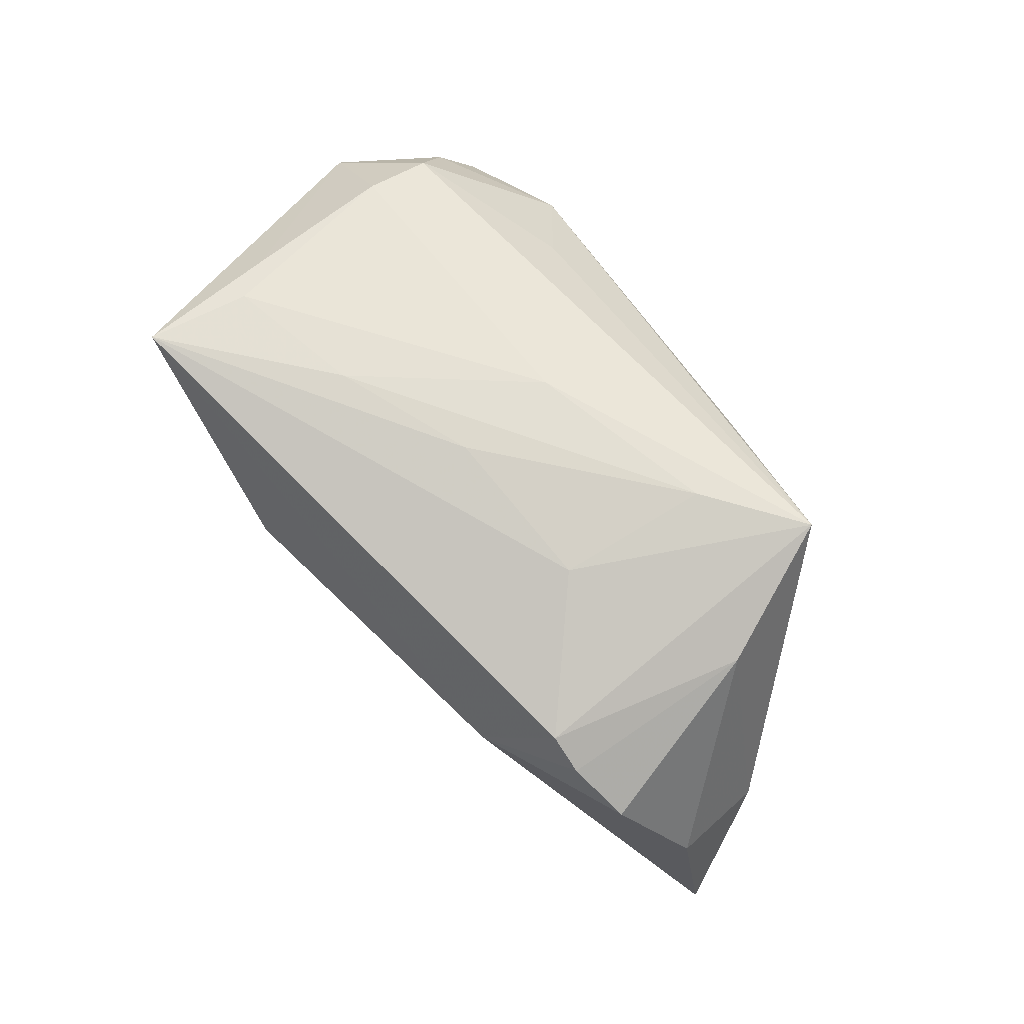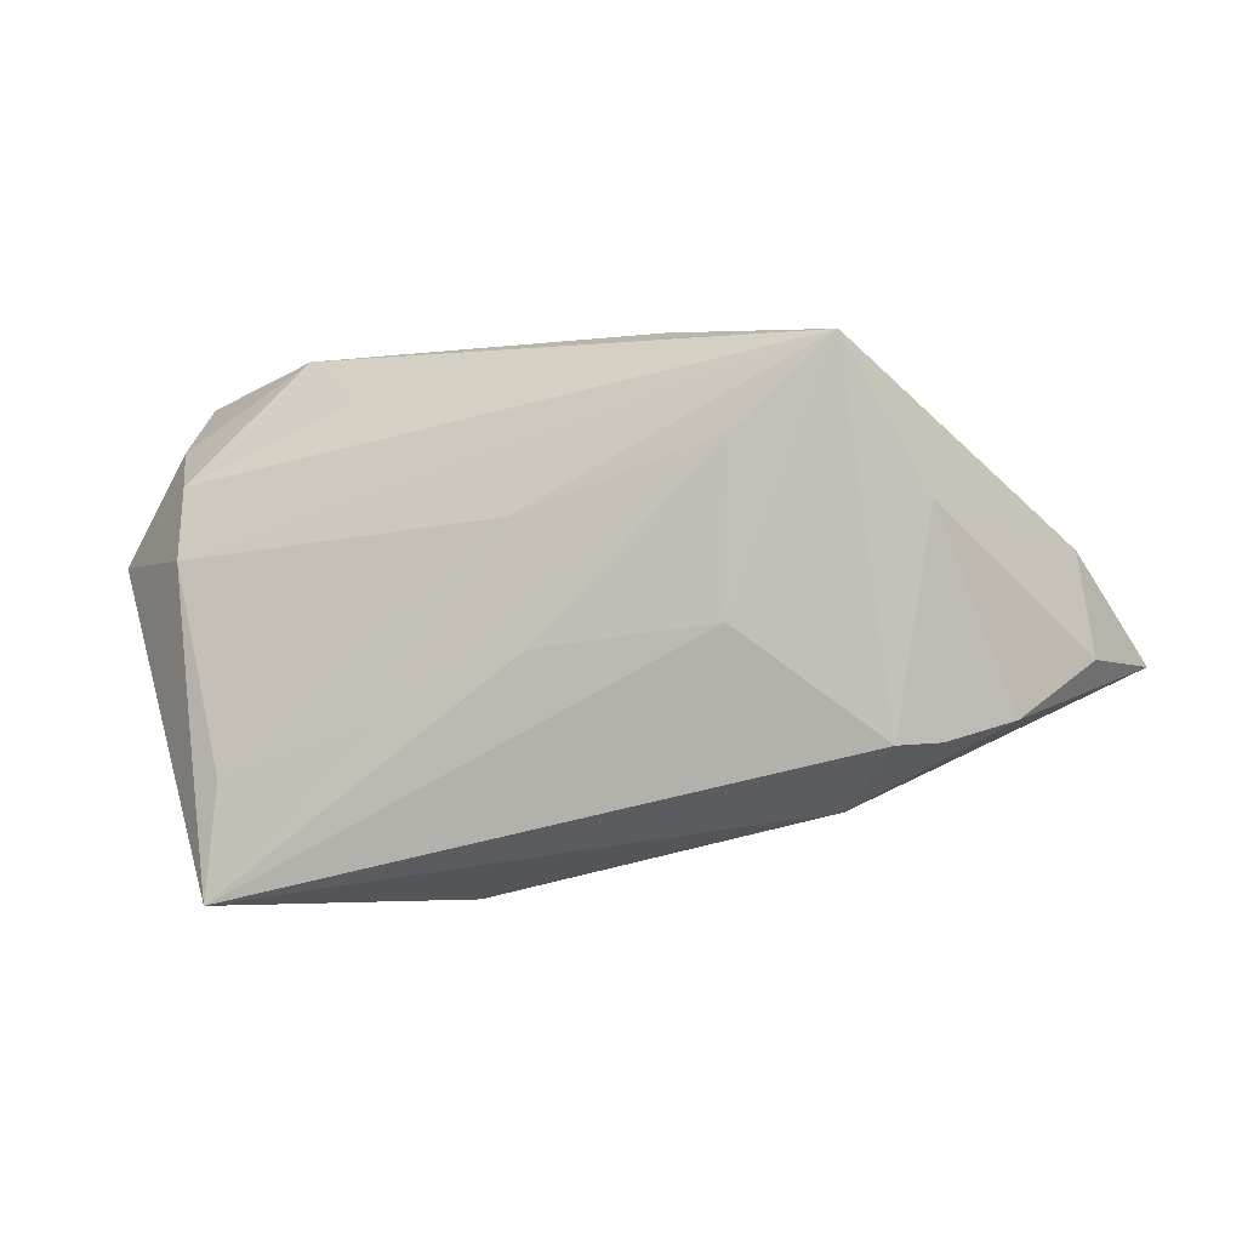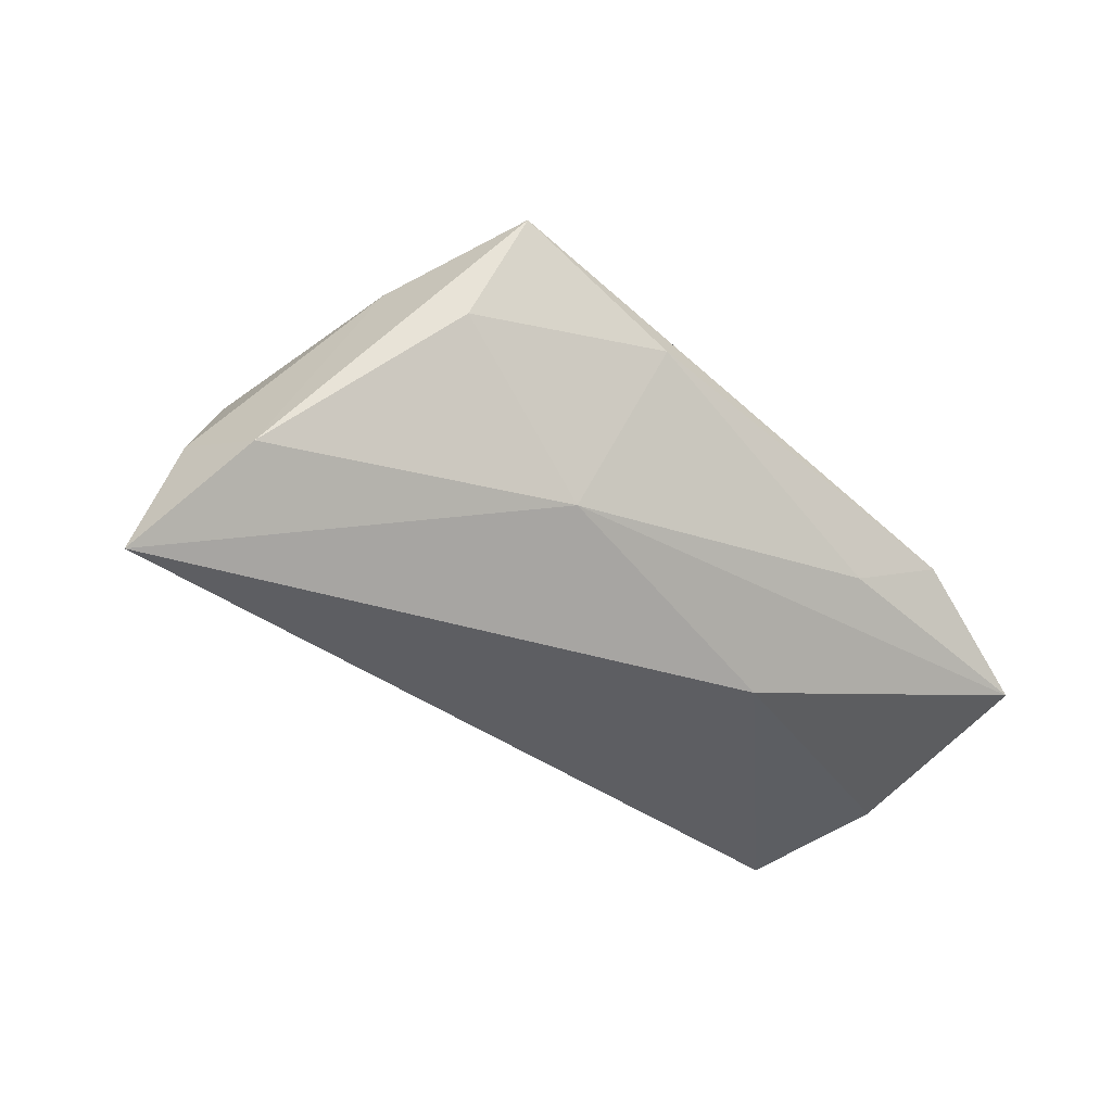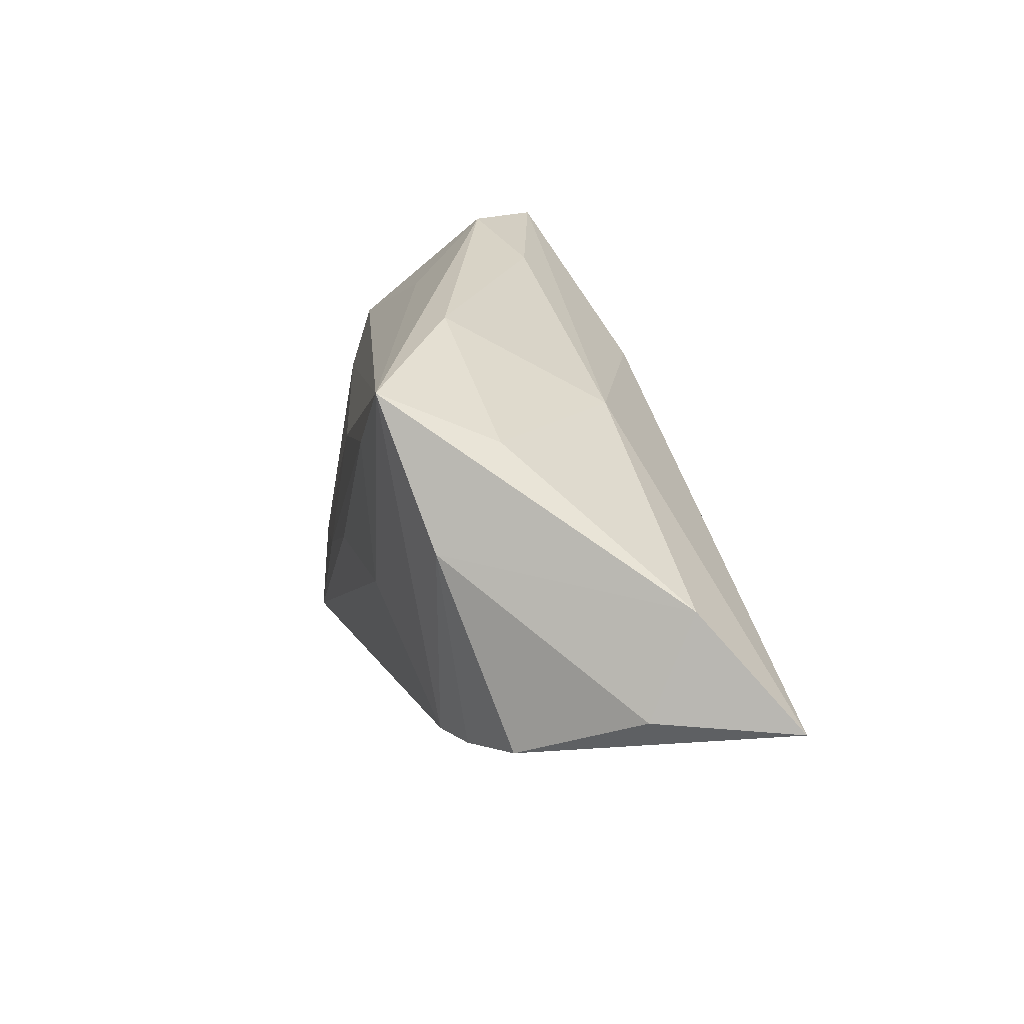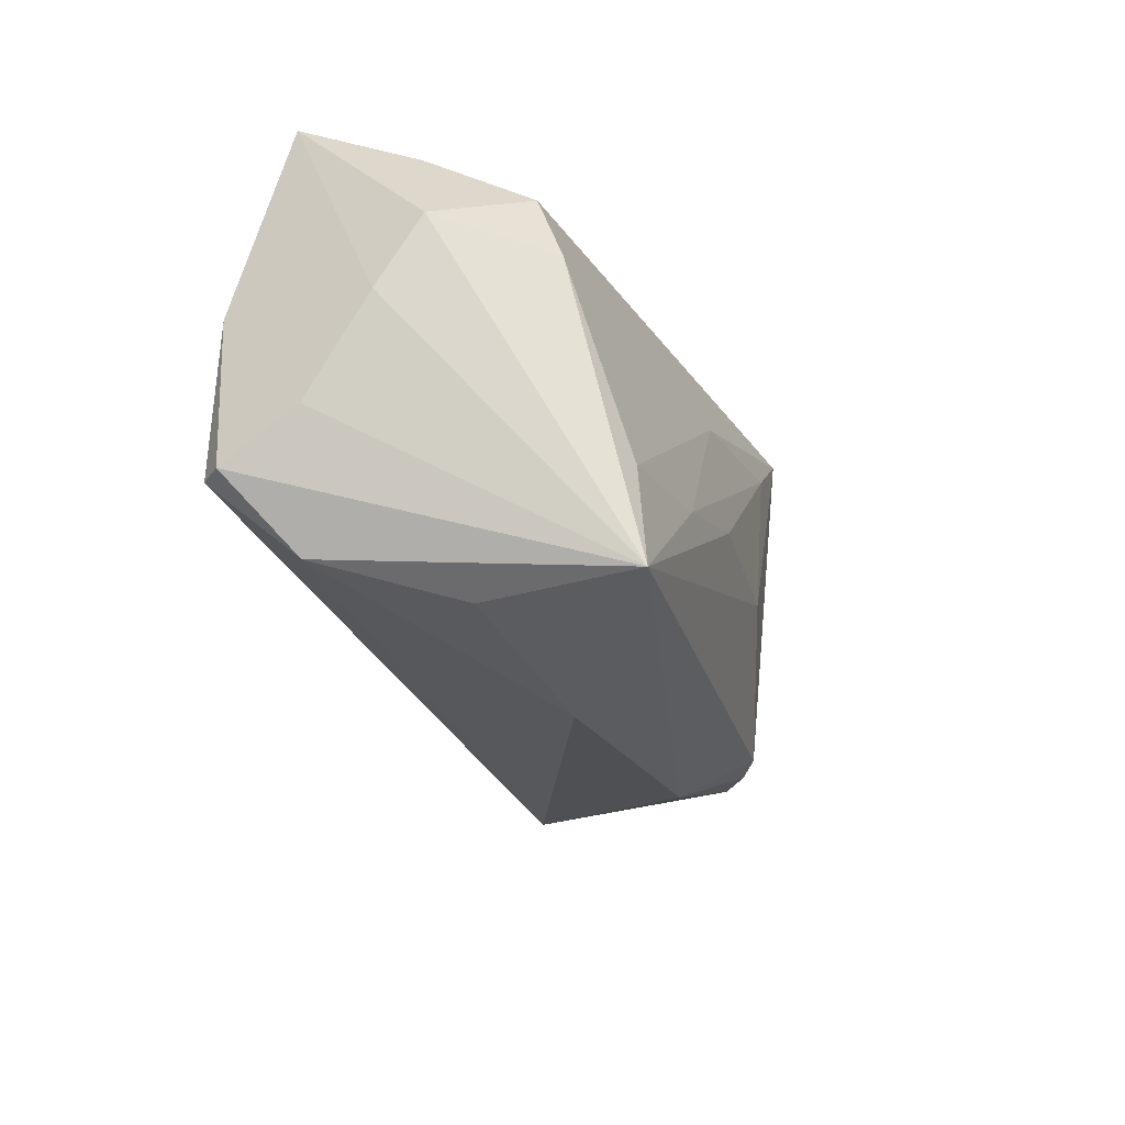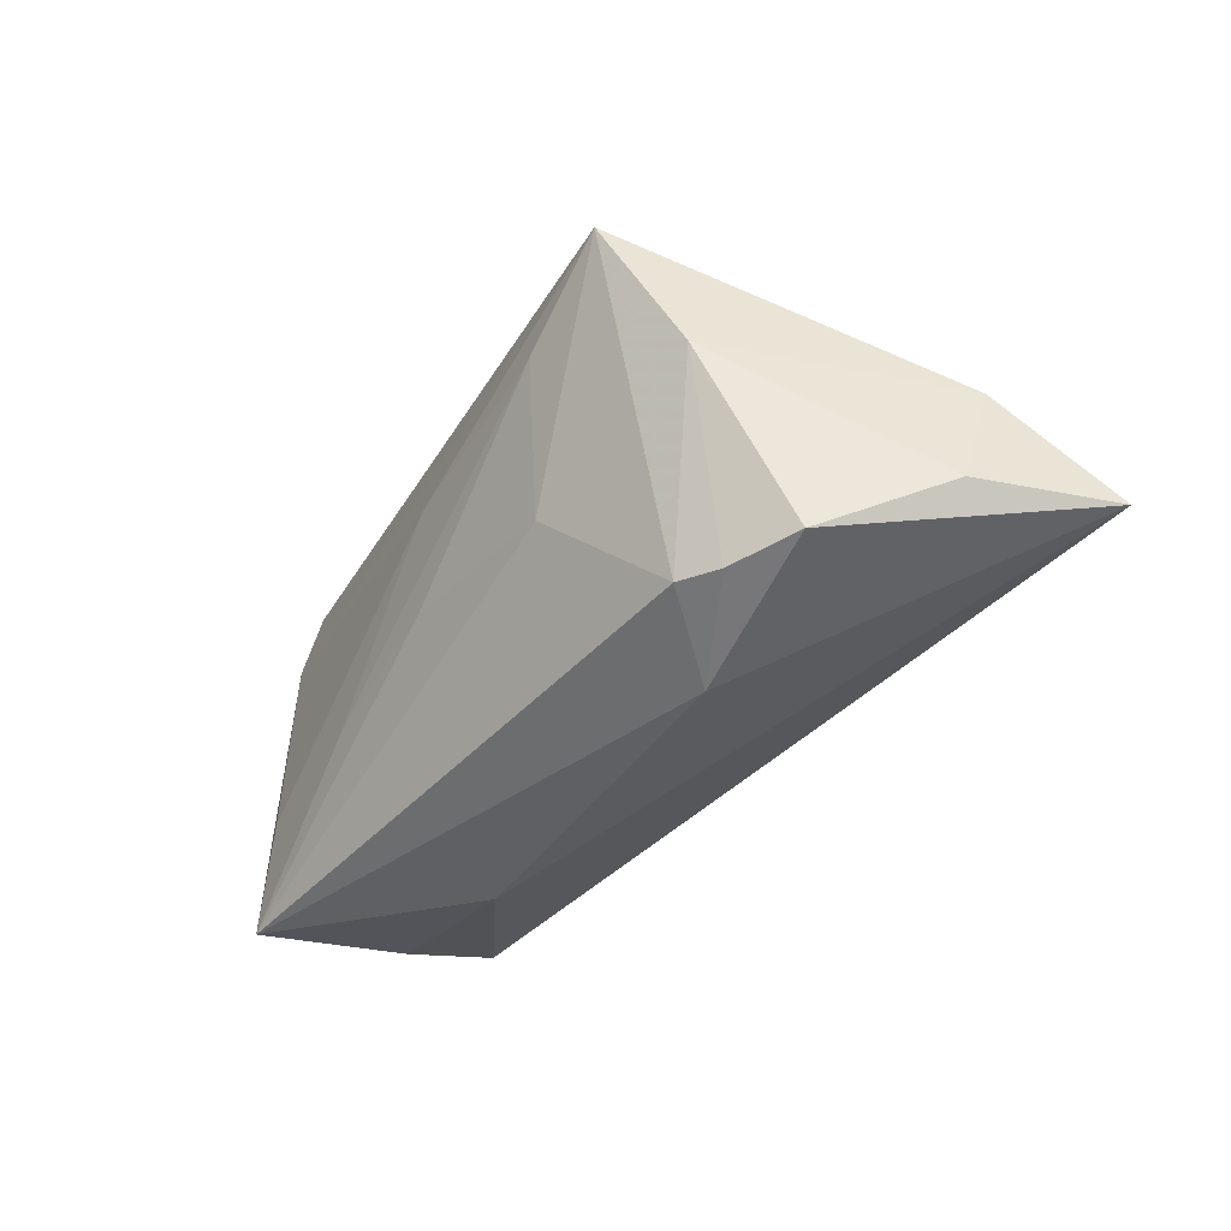
<metadata>
{"format":"obj","ext":"obj","renderer":"f3d","projection":"perspective","resolution":1024,"background":"white","views":[{"elev":73.8,"azim":57.7,"up":"+Z"},{"elev":-2.7,"azim":12.6,"up":"+Y"},{"elev":-36.0,"azim":141.0,"up":"+Z"},{"elev":23.4,"azim":78.8,"up":"+Y"},{"elev":-33.8,"azim":-71.3,"up":"+Y"},{"elev":-26.3,"azim":55.5,"up":"+Y"}]}
</metadata>
<code>
v 0.02128 0.02058 -0.01015
v -0.04061 0.01549 0.01324
v -0.04377 -0.01748 -0.02339
v -0.05075 -0.001648 -0.001695
v 0.04579 0.012 0.01652
v -0.03911 -0.02656 -0.01341
v -0.0515 0.006819 0.004274
v 0.06766 -0.00496 -0.02354
v -0.02075 0.02551 0.008544
v 0.002819 -0.003946 0.02308
v 0.03646 0.02957 0.02206
v -0.01949 0.02898 -0.007532
v -0.04795 0.02816 -0.0139
v -0.01243 0.0154 -0.02129
v 0.02424 -0.001125 0.0213
v 0.04104 0.02393 0.00768
v -0.03264 -0.01804 0.02189
v -0.01484 -0.01256 0.02308
v 0.0415 -0.01422 0.01565
v 0.04638 0.01674 -0.003263
v -0.04653 0.002611 -0.02167
v -0.03367 -0.03185 0.02308
v -0.04008 0.006716 0.01619
v -0.04556 0.02091 0.001147
v 0.04637 -0.01391 0.01301
v -0.006828 -0.03185 0.006255
v -0.03175 -0.03115 0.003479
v -0.04653 -0.01805 -0.02056
v 0.03496 -0.0216 0.006993
v 0.0004014 0.01047 0.02187
v -0.03101 0.0321 -0.002607
v 0.02478 0.01886 0.02271
v 0.05412 -0.01149 0.008663
v 0.05974 0.008356 -0.01191
v -0.04786 -0.01278 -0.01061
v -0.03682 -0.01323 0.01974
v 0.01572 0.03184 0.0102
v 0.06203 -0.004584 -0.005978
f 8 14 1
f 13 1 14
f 6 22 28
f 8 26 6
f 29 26 8
f 22 26 29
f 22 7 4
f 7 13 4
f 8 1 34
f 31 11 37
f 21 13 14
f 28 4 21
f 21 4 13
f 12 13 31
f 1 13 12
f 31 37 12
f 12 37 1
f 27 26 22
f 22 6 27
f 27 6 26
f 33 29 8
f 28 22 35
f 35 4 28
f 22 4 35
f 24 13 7
f 31 13 24
f 2 24 7
f 31 24 2
f 1 37 16
f 11 34 16
f 16 37 11
f 3 14 8
f 3 21 14
f 28 21 3
f 8 6 3
f 3 6 28
f 8 34 38
f 38 33 8
f 22 29 19
f 23 2 7
f 11 2 23
f 9 11 31
f 31 2 9
f 9 2 11
f 20 34 1
f 1 16 20
f 20 16 34
f 33 38 5
f 11 19 5
f 5 34 11
f 5 38 34
f 22 19 15
f 15 19 11
f 36 7 22
f 36 23 7
f 11 23 30
f 33 5 25
f 25 5 19
f 29 33 25
f 25 19 29
f 22 15 10
f 17 30 23
f 17 36 22
f 23 36 17
f 11 30 32
f 32 15 11
f 32 10 15
f 18 32 30
f 18 17 22
f 30 17 18
f 22 10 18
f 10 32 18

</code>
